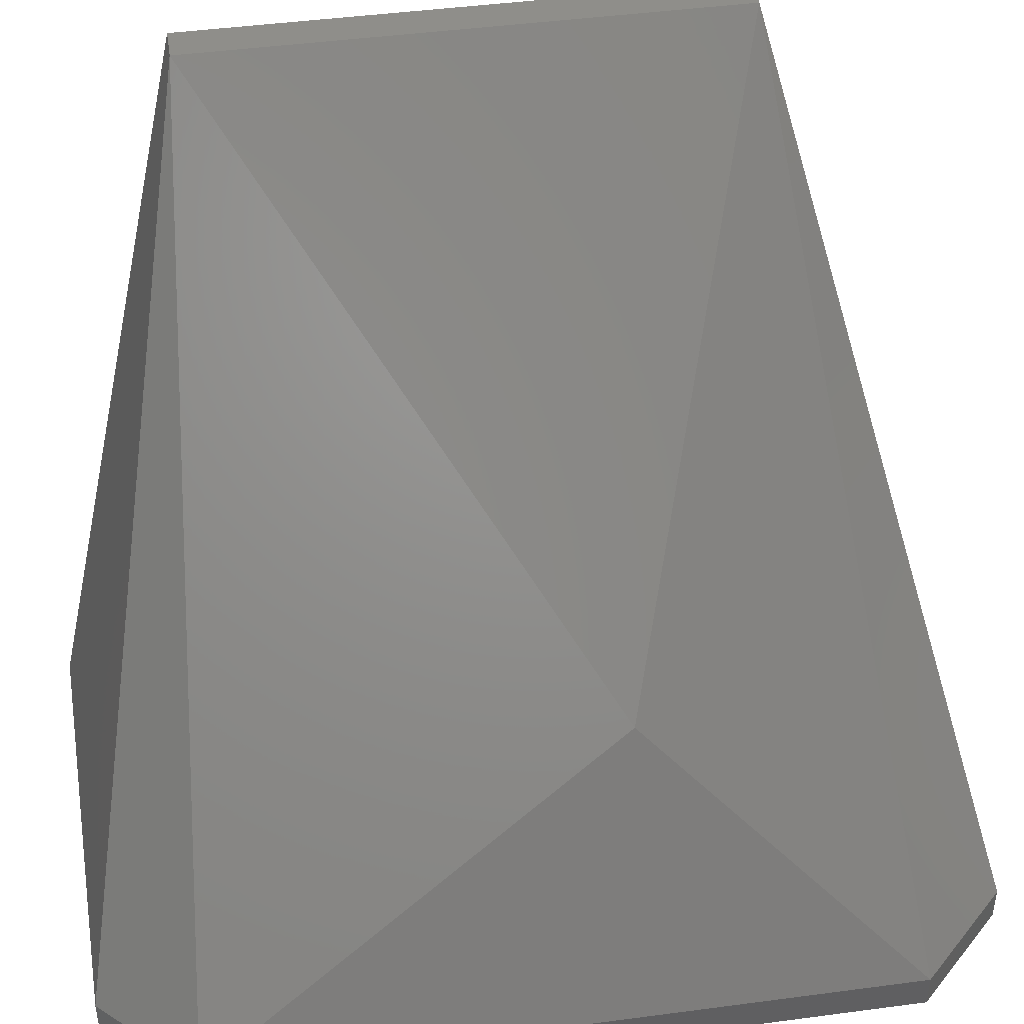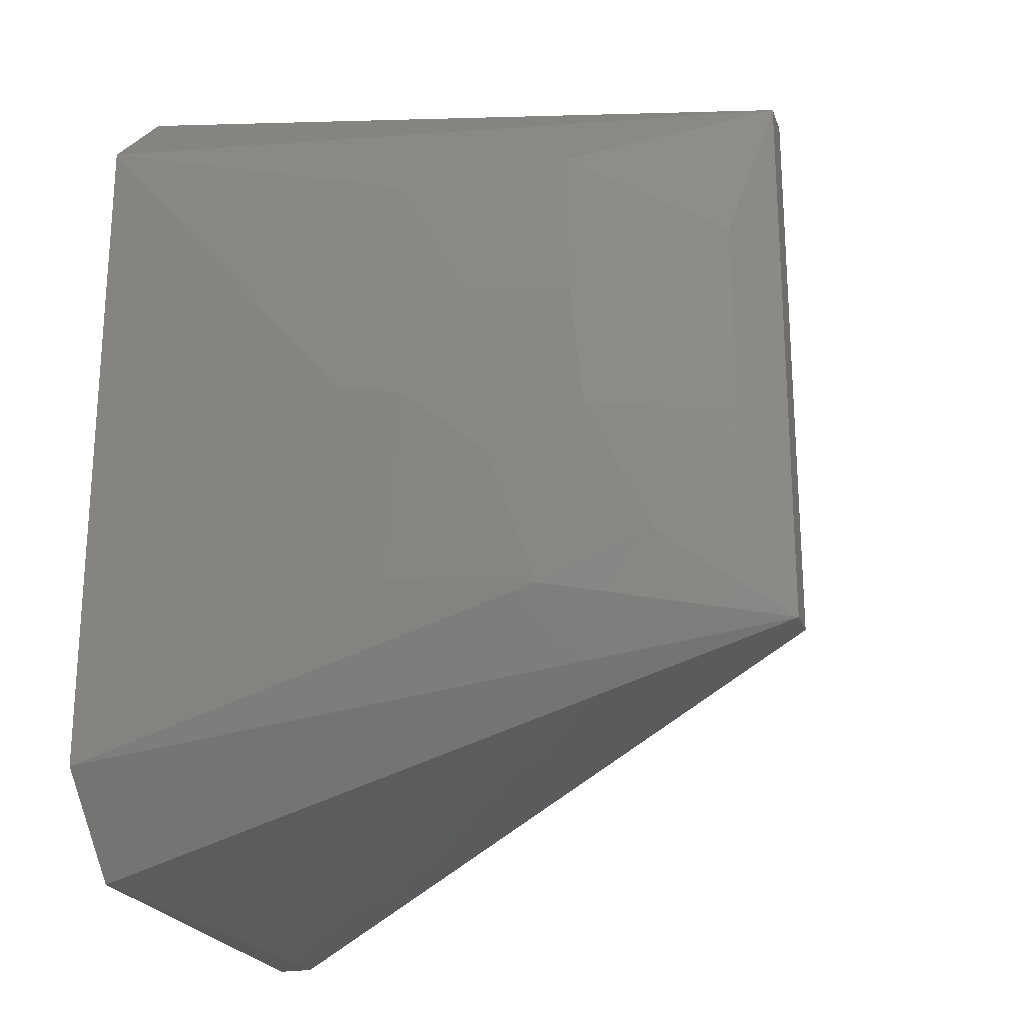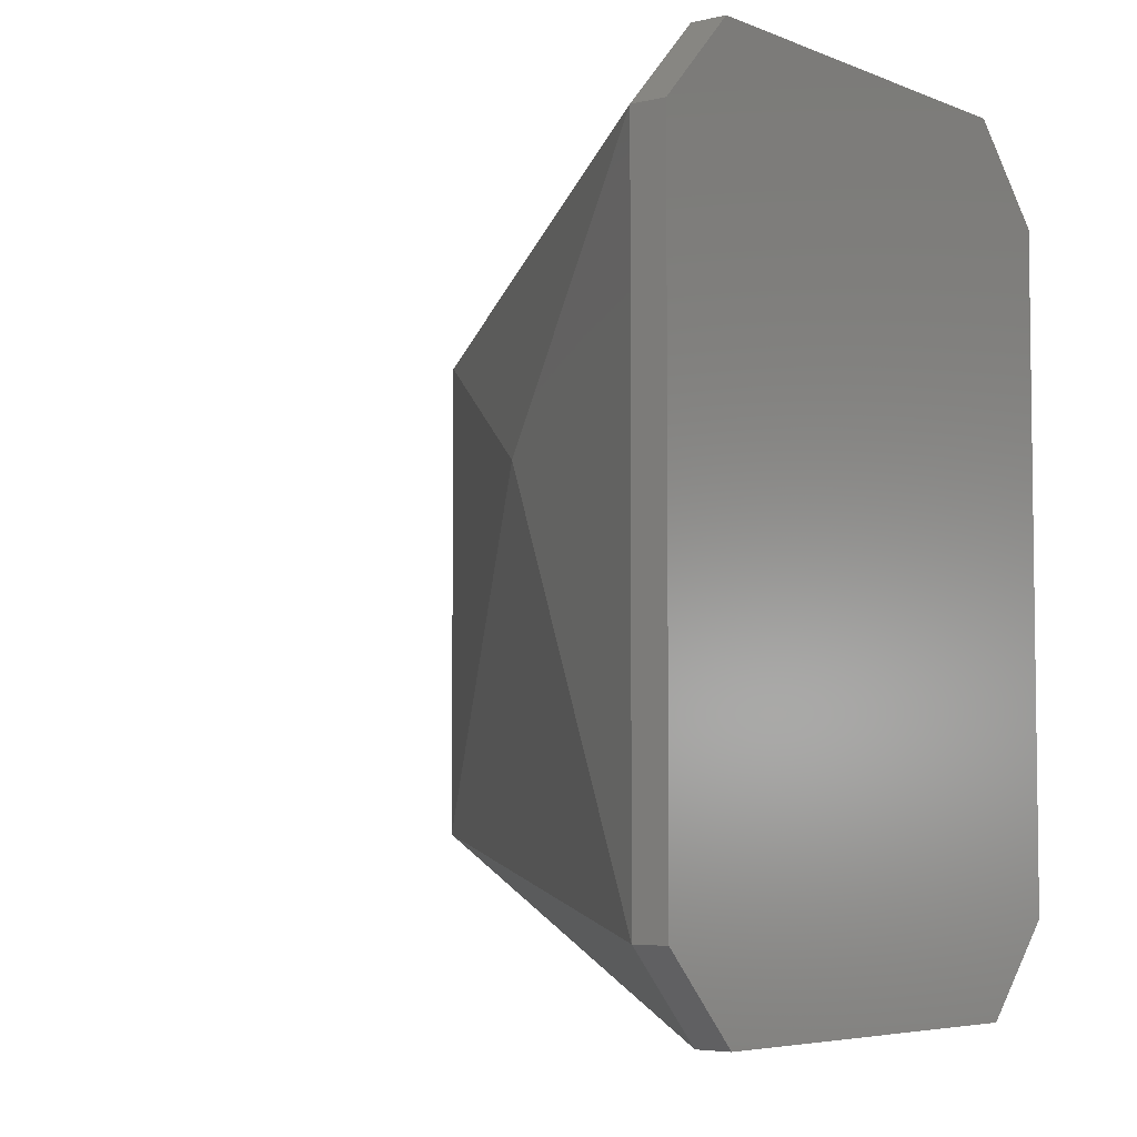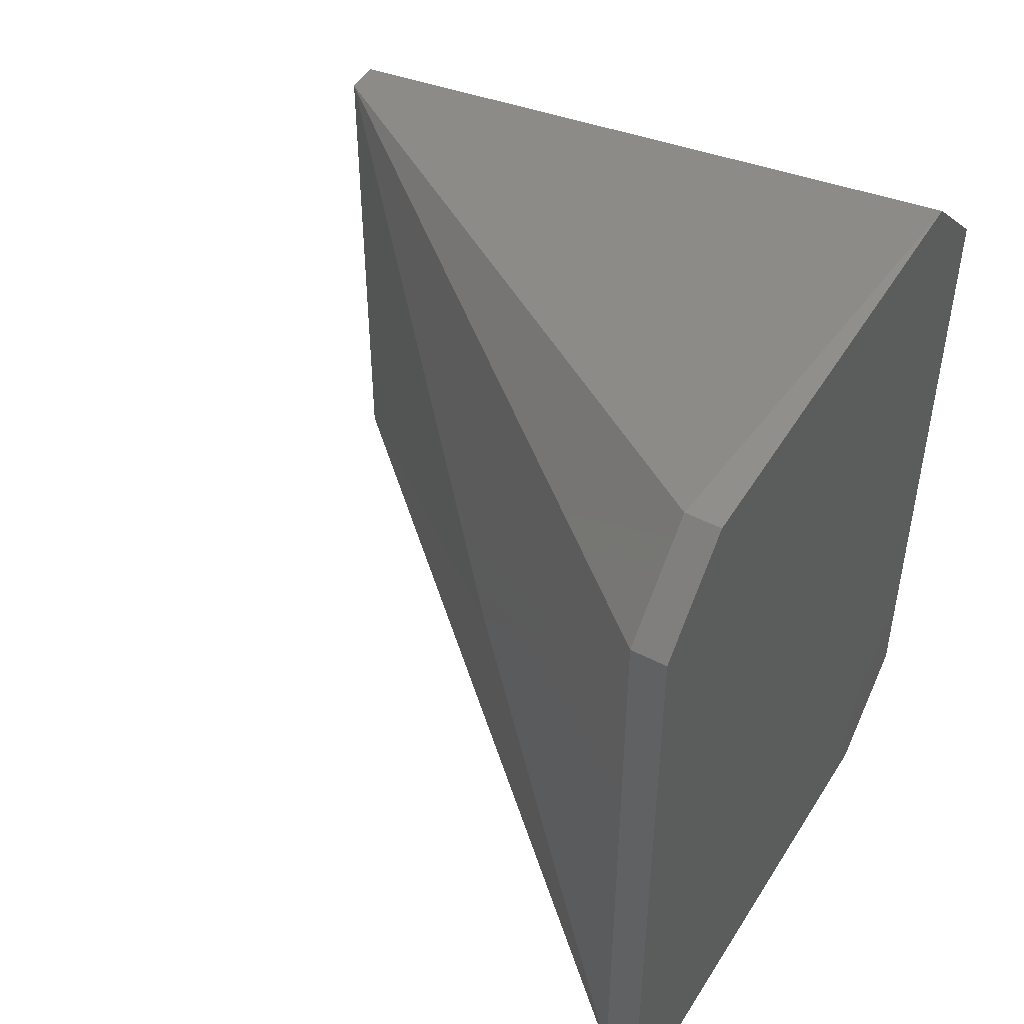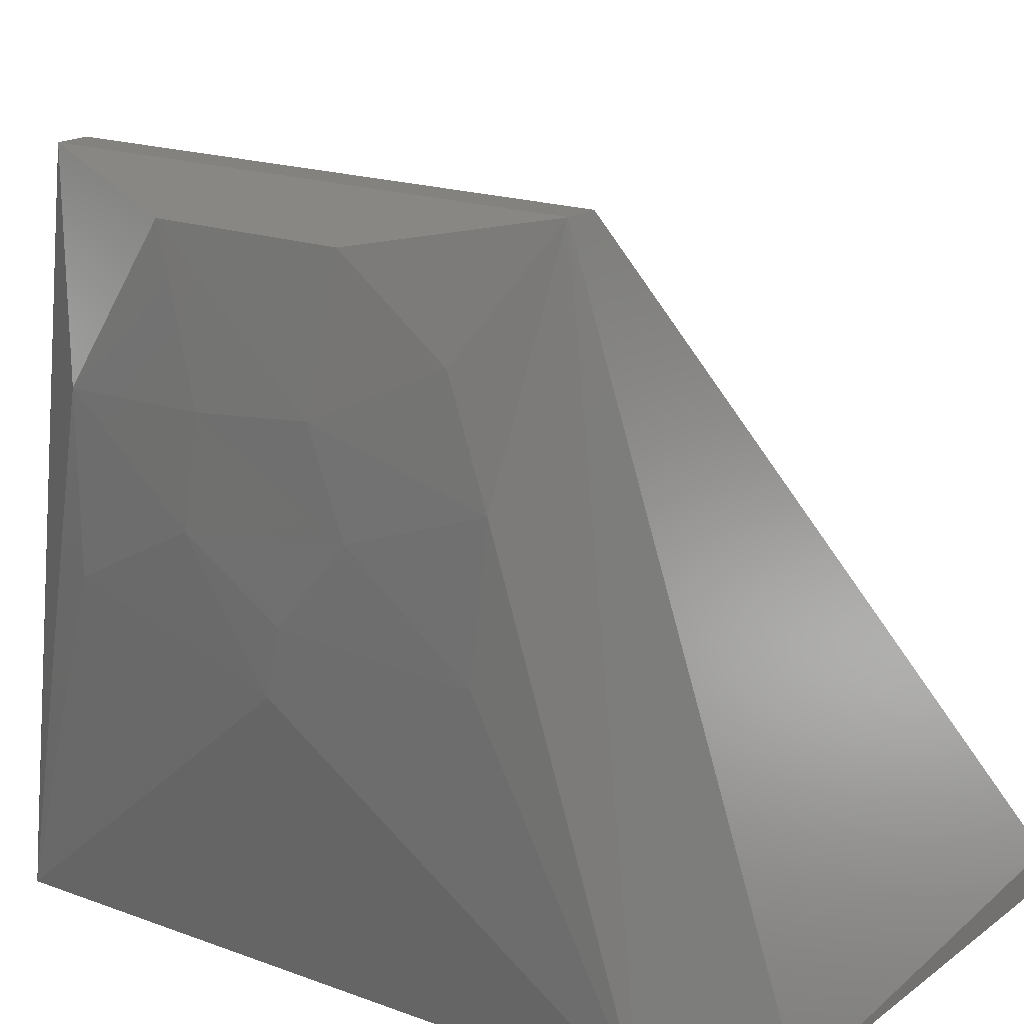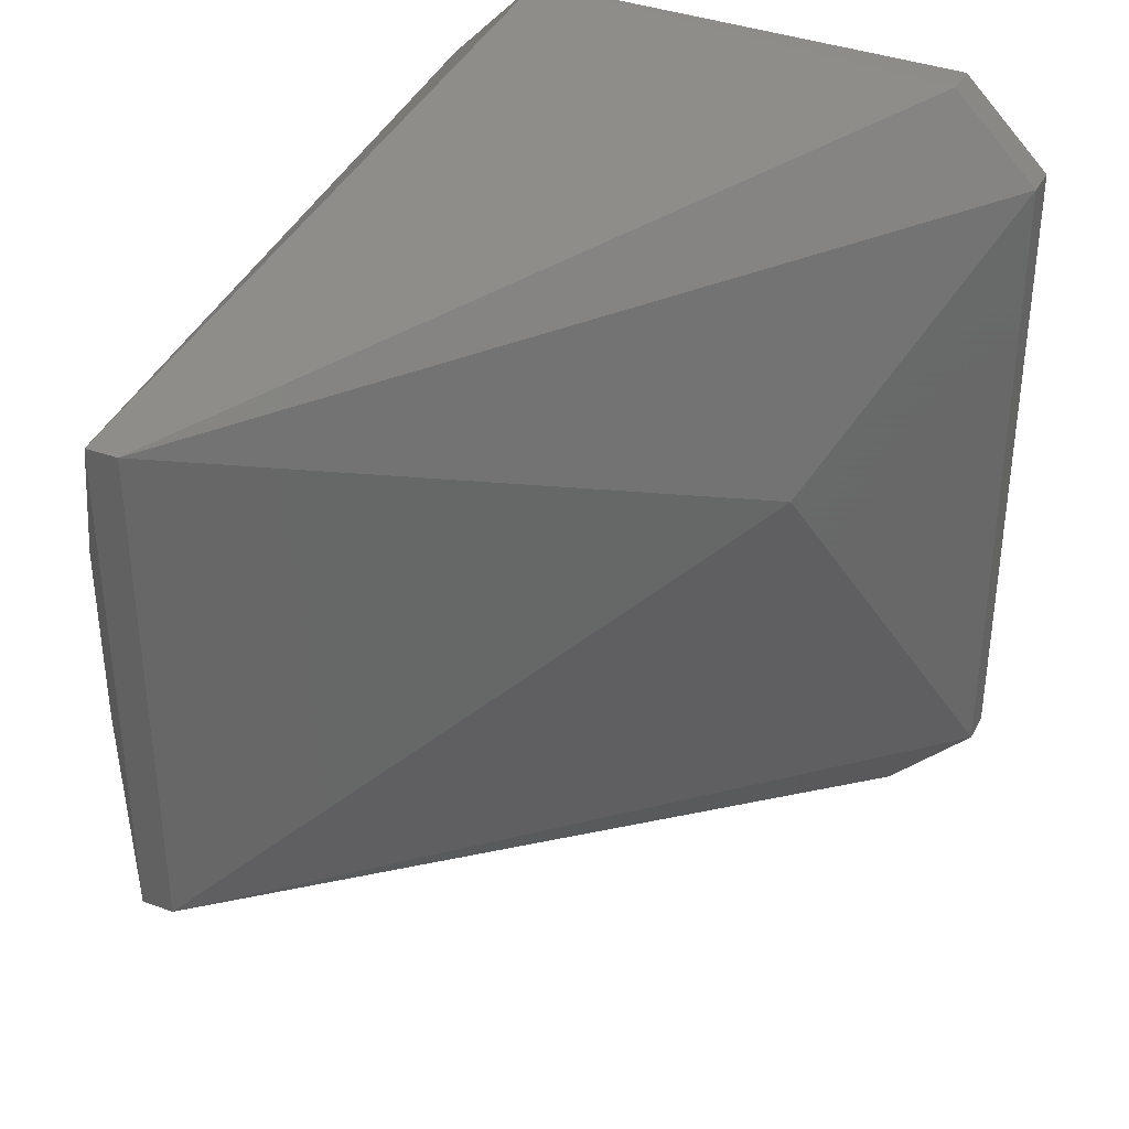
<metadata>
{"format":"stl","ext":"stl","renderer":"f3d","projection":"perspective","resolution":1024,"background":"white","views":[{"elev":44.8,"azim":81.2,"up":"+Z"},{"elev":-23.2,"azim":-73.2,"up":"+Y"},{"elev":-4.9,"azim":126.6,"up":"+Y"},{"elev":48.0,"azim":120.4,"up":"+Y"},{"elev":17.7,"azim":-53.7,"up":"+Z"},{"elev":35.7,"azim":25.1,"up":"+Y"}]}
</metadata>
<code>
# stl→obj: 30 verts, 56 faces
v -0.07 0.03285 0.06259
v -0.07042 0.06194 0.01779
v -0.07413 0.0186 0.01956
v 0.121 -0.095 -0.126
v 0.096 0.12 -0.126
v 0.121 0.095 -0.126
v 0.121 0.095 -0.116
v 0.121 -0.095 -0.116
v -0.059 0.09611 -0.126
v -0.06988 0.06183 -0.03044
v 0.07989 0.02242 -0.05018
v -0.049 -0.07476 0.074
v -0.0327 0.1224 -0.126
v -0.07 -0.0209 0.06259
v -0.07417 -0.01472 0.02297
v -0.07 -0.05114 0.03986
v -0.07061 -0.06245 0.008785
v -0.05866 -0.07476 0.074
v 0.096 -0.12 -0.116
v -0.07401 -0.02479 -0.004026
v -0.07 -0.05715 -0.03299
v -0.049 0.07476 0.074
v 0.096 0.12 -0.116
v -0.05866 0.07481 0.074
v 0.096 -0.12 -0.126
v -0.07318 -1.514e-05 -0.04679
v -0.059 -0.09611 -0.126
v -0.07403 0.02365 -0.01034
v -0.07435 -0.004699 -0.028
v -0.03273 -0.1224 -0.126
f 1 2 3
f 4 5 6
f 4 7 8
f 2 9 10
f 11 12 8
f 13 4 9
f 14 15 16
f 17 16 15
f 5 7 6
f 7 4 6
f 14 16 18
f 19 4 8
f 17 20 21
f 22 7 23
f 1 24 2
f 13 22 23
f 25 4 19
f 17 15 20
f 13 23 5
f 26 9 27
f 26 28 10
f 13 5 4
f 24 12 22
f 24 18 12
f 7 5 23
f 2 24 9
f 1 18 24
f 13 9 24
f 29 20 28
f 17 21 27
f 1 14 18
f 11 8 7
f 11 7 22
f 30 27 25
f 26 10 9
f 26 27 21
f 29 21 20
f 9 4 27
f 30 19 12
f 11 22 12
f 17 27 18
f 15 3 20
f 1 3 15
f 30 25 19
f 17 18 16
f 26 21 29
f 3 28 20
f 2 28 3
f 30 18 27
f 12 19 8
f 26 29 28
f 27 4 25
f 13 24 22
f 30 12 18
f 1 15 14
f 2 10 28

</code>
